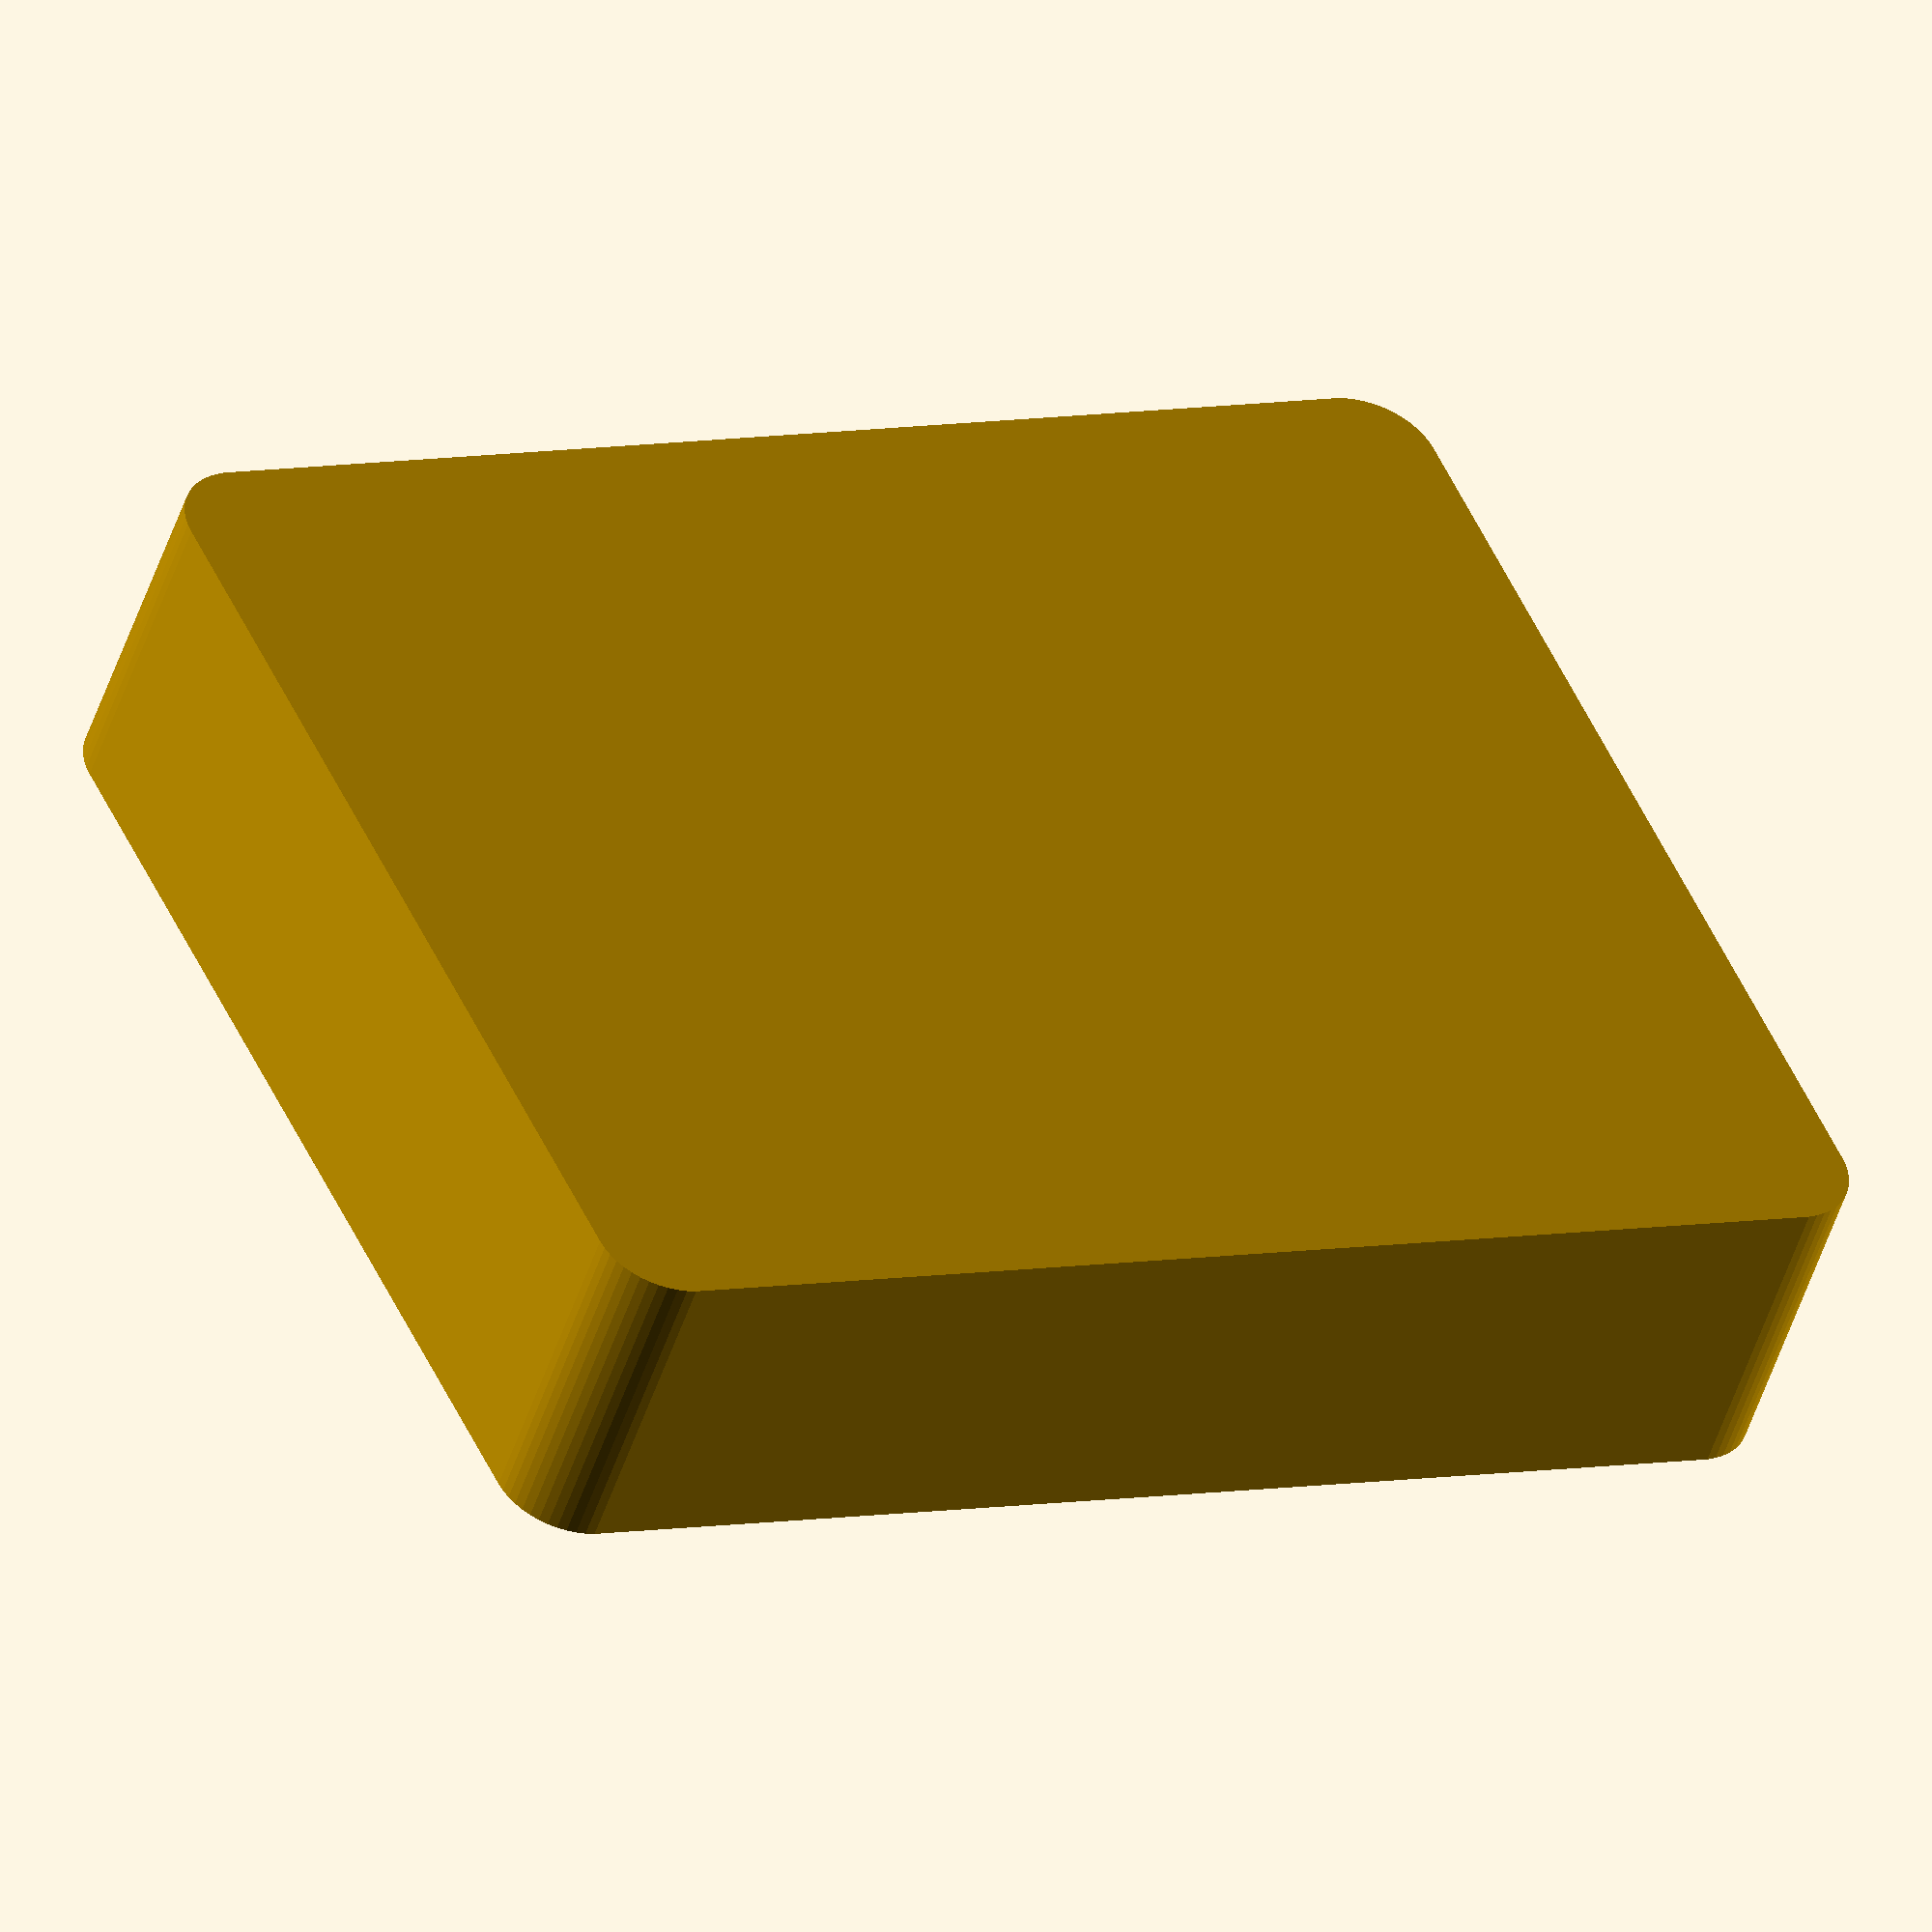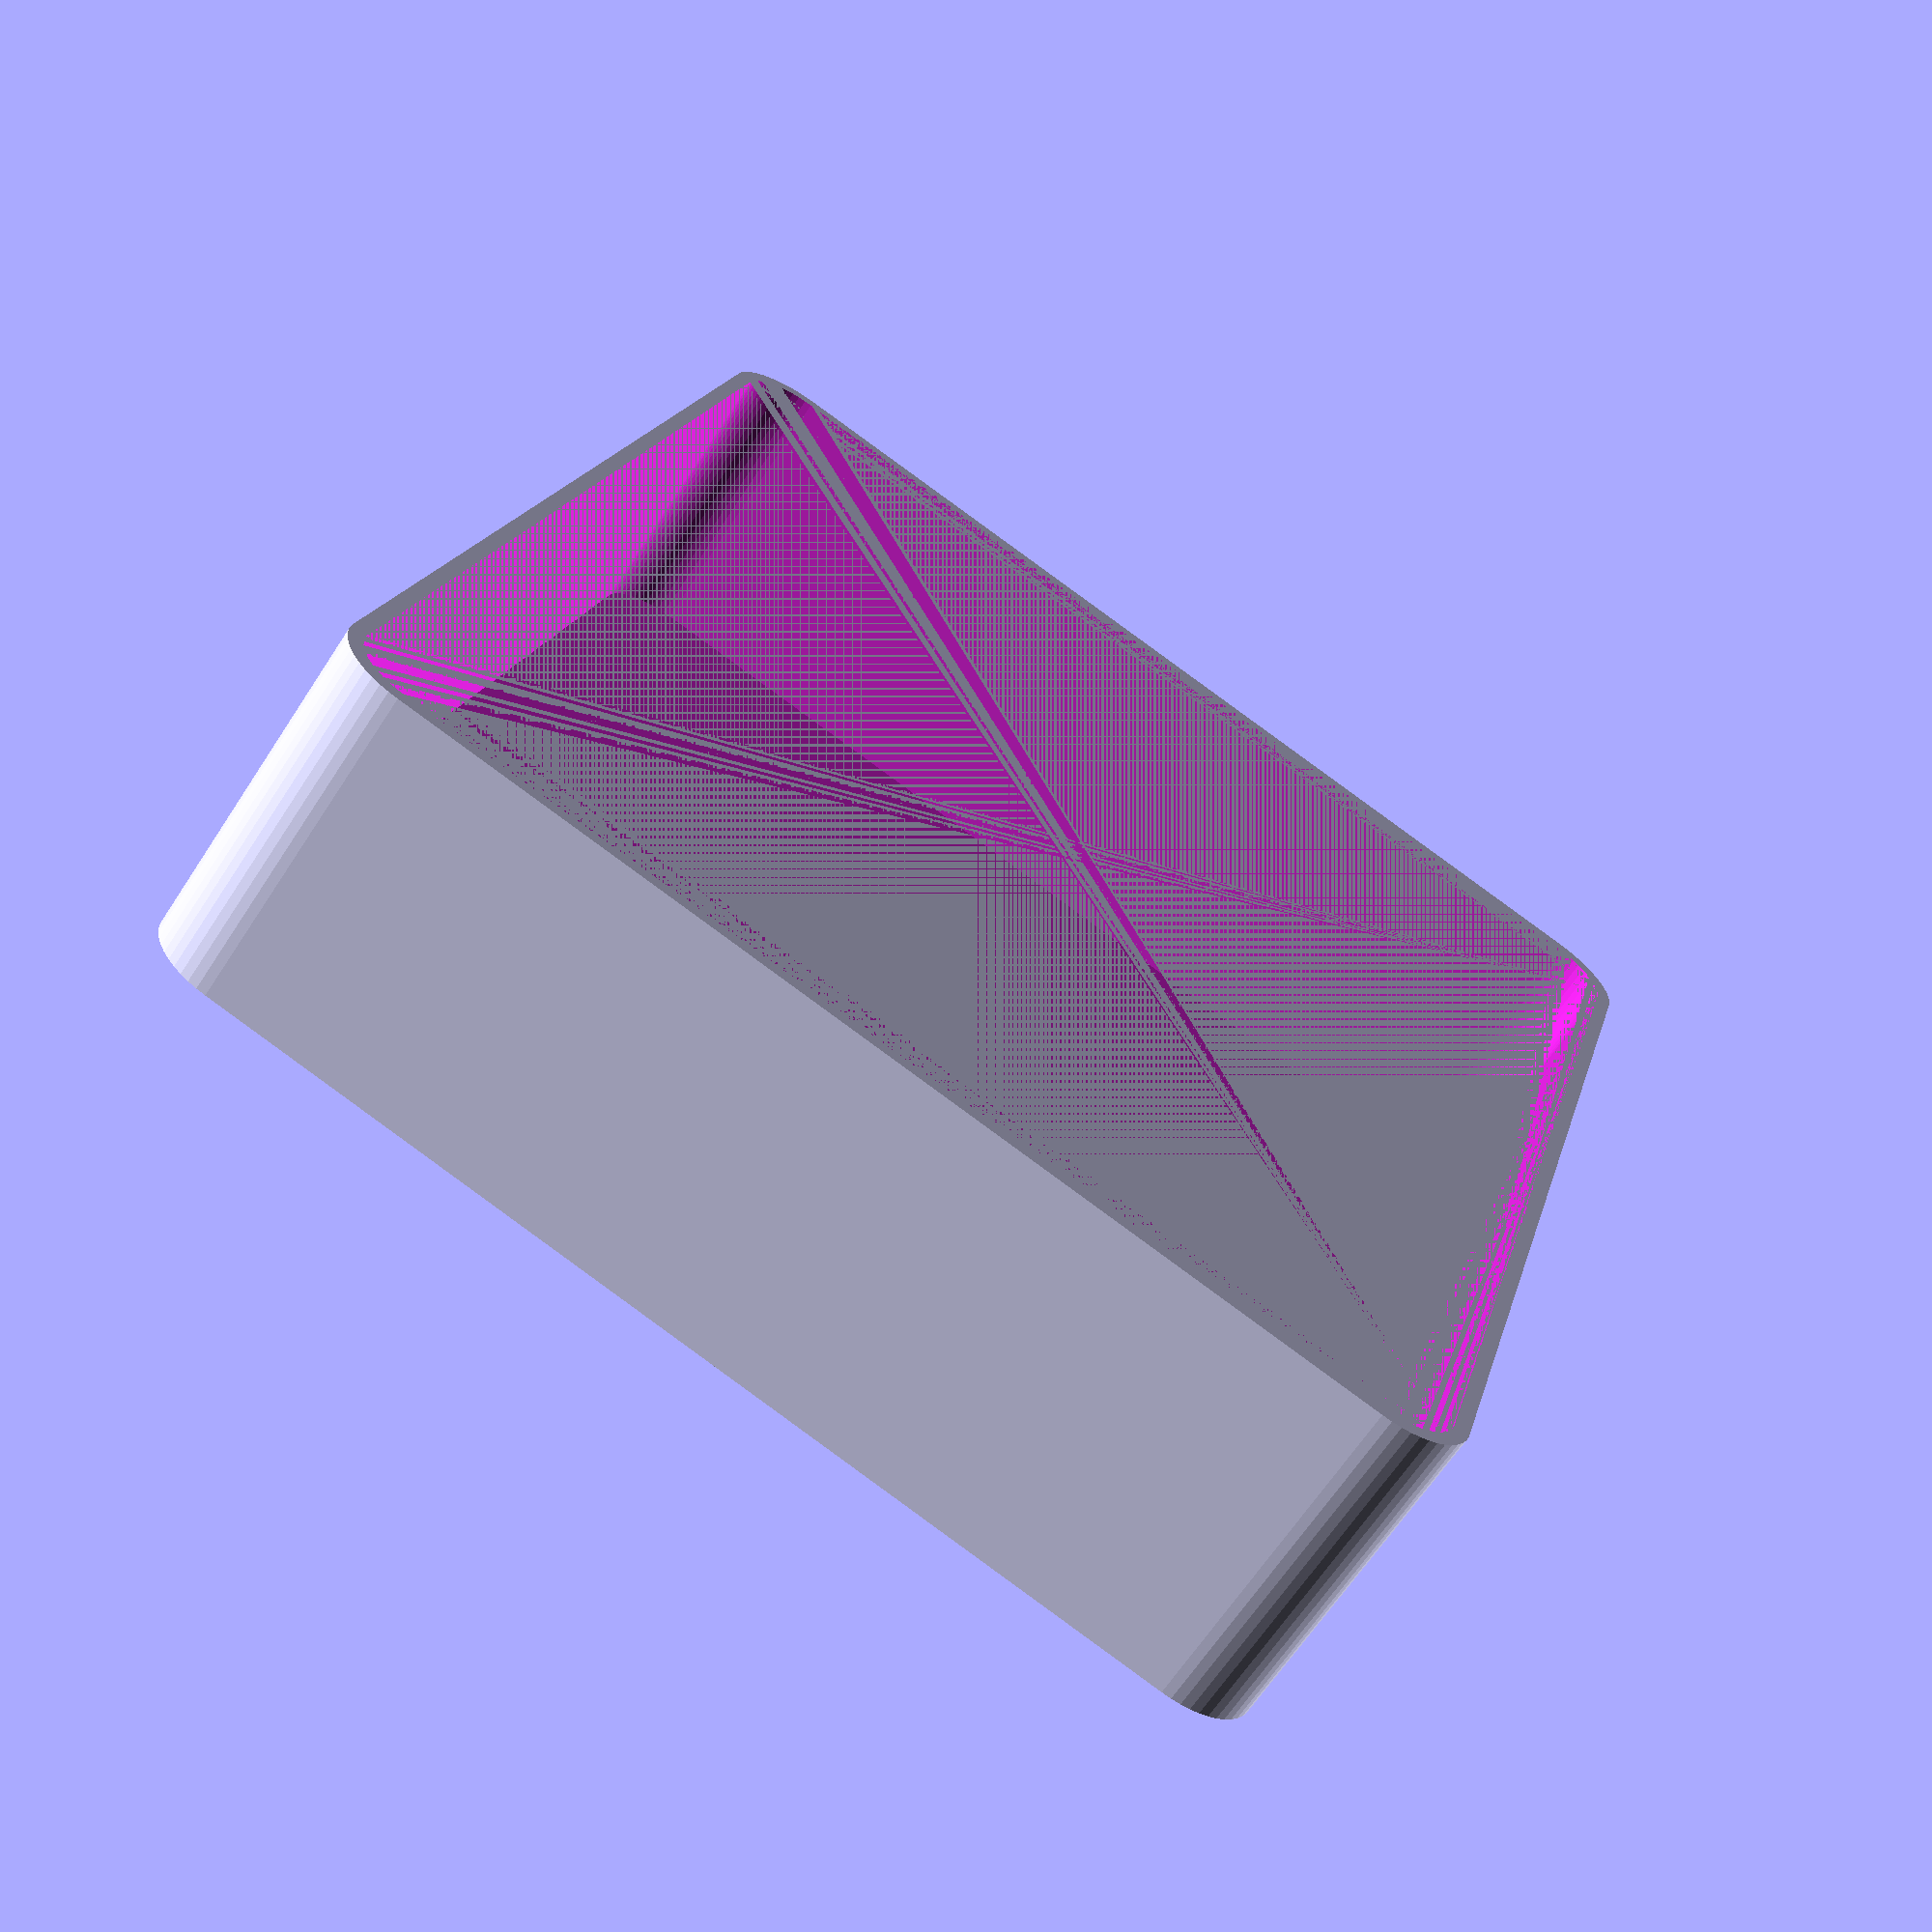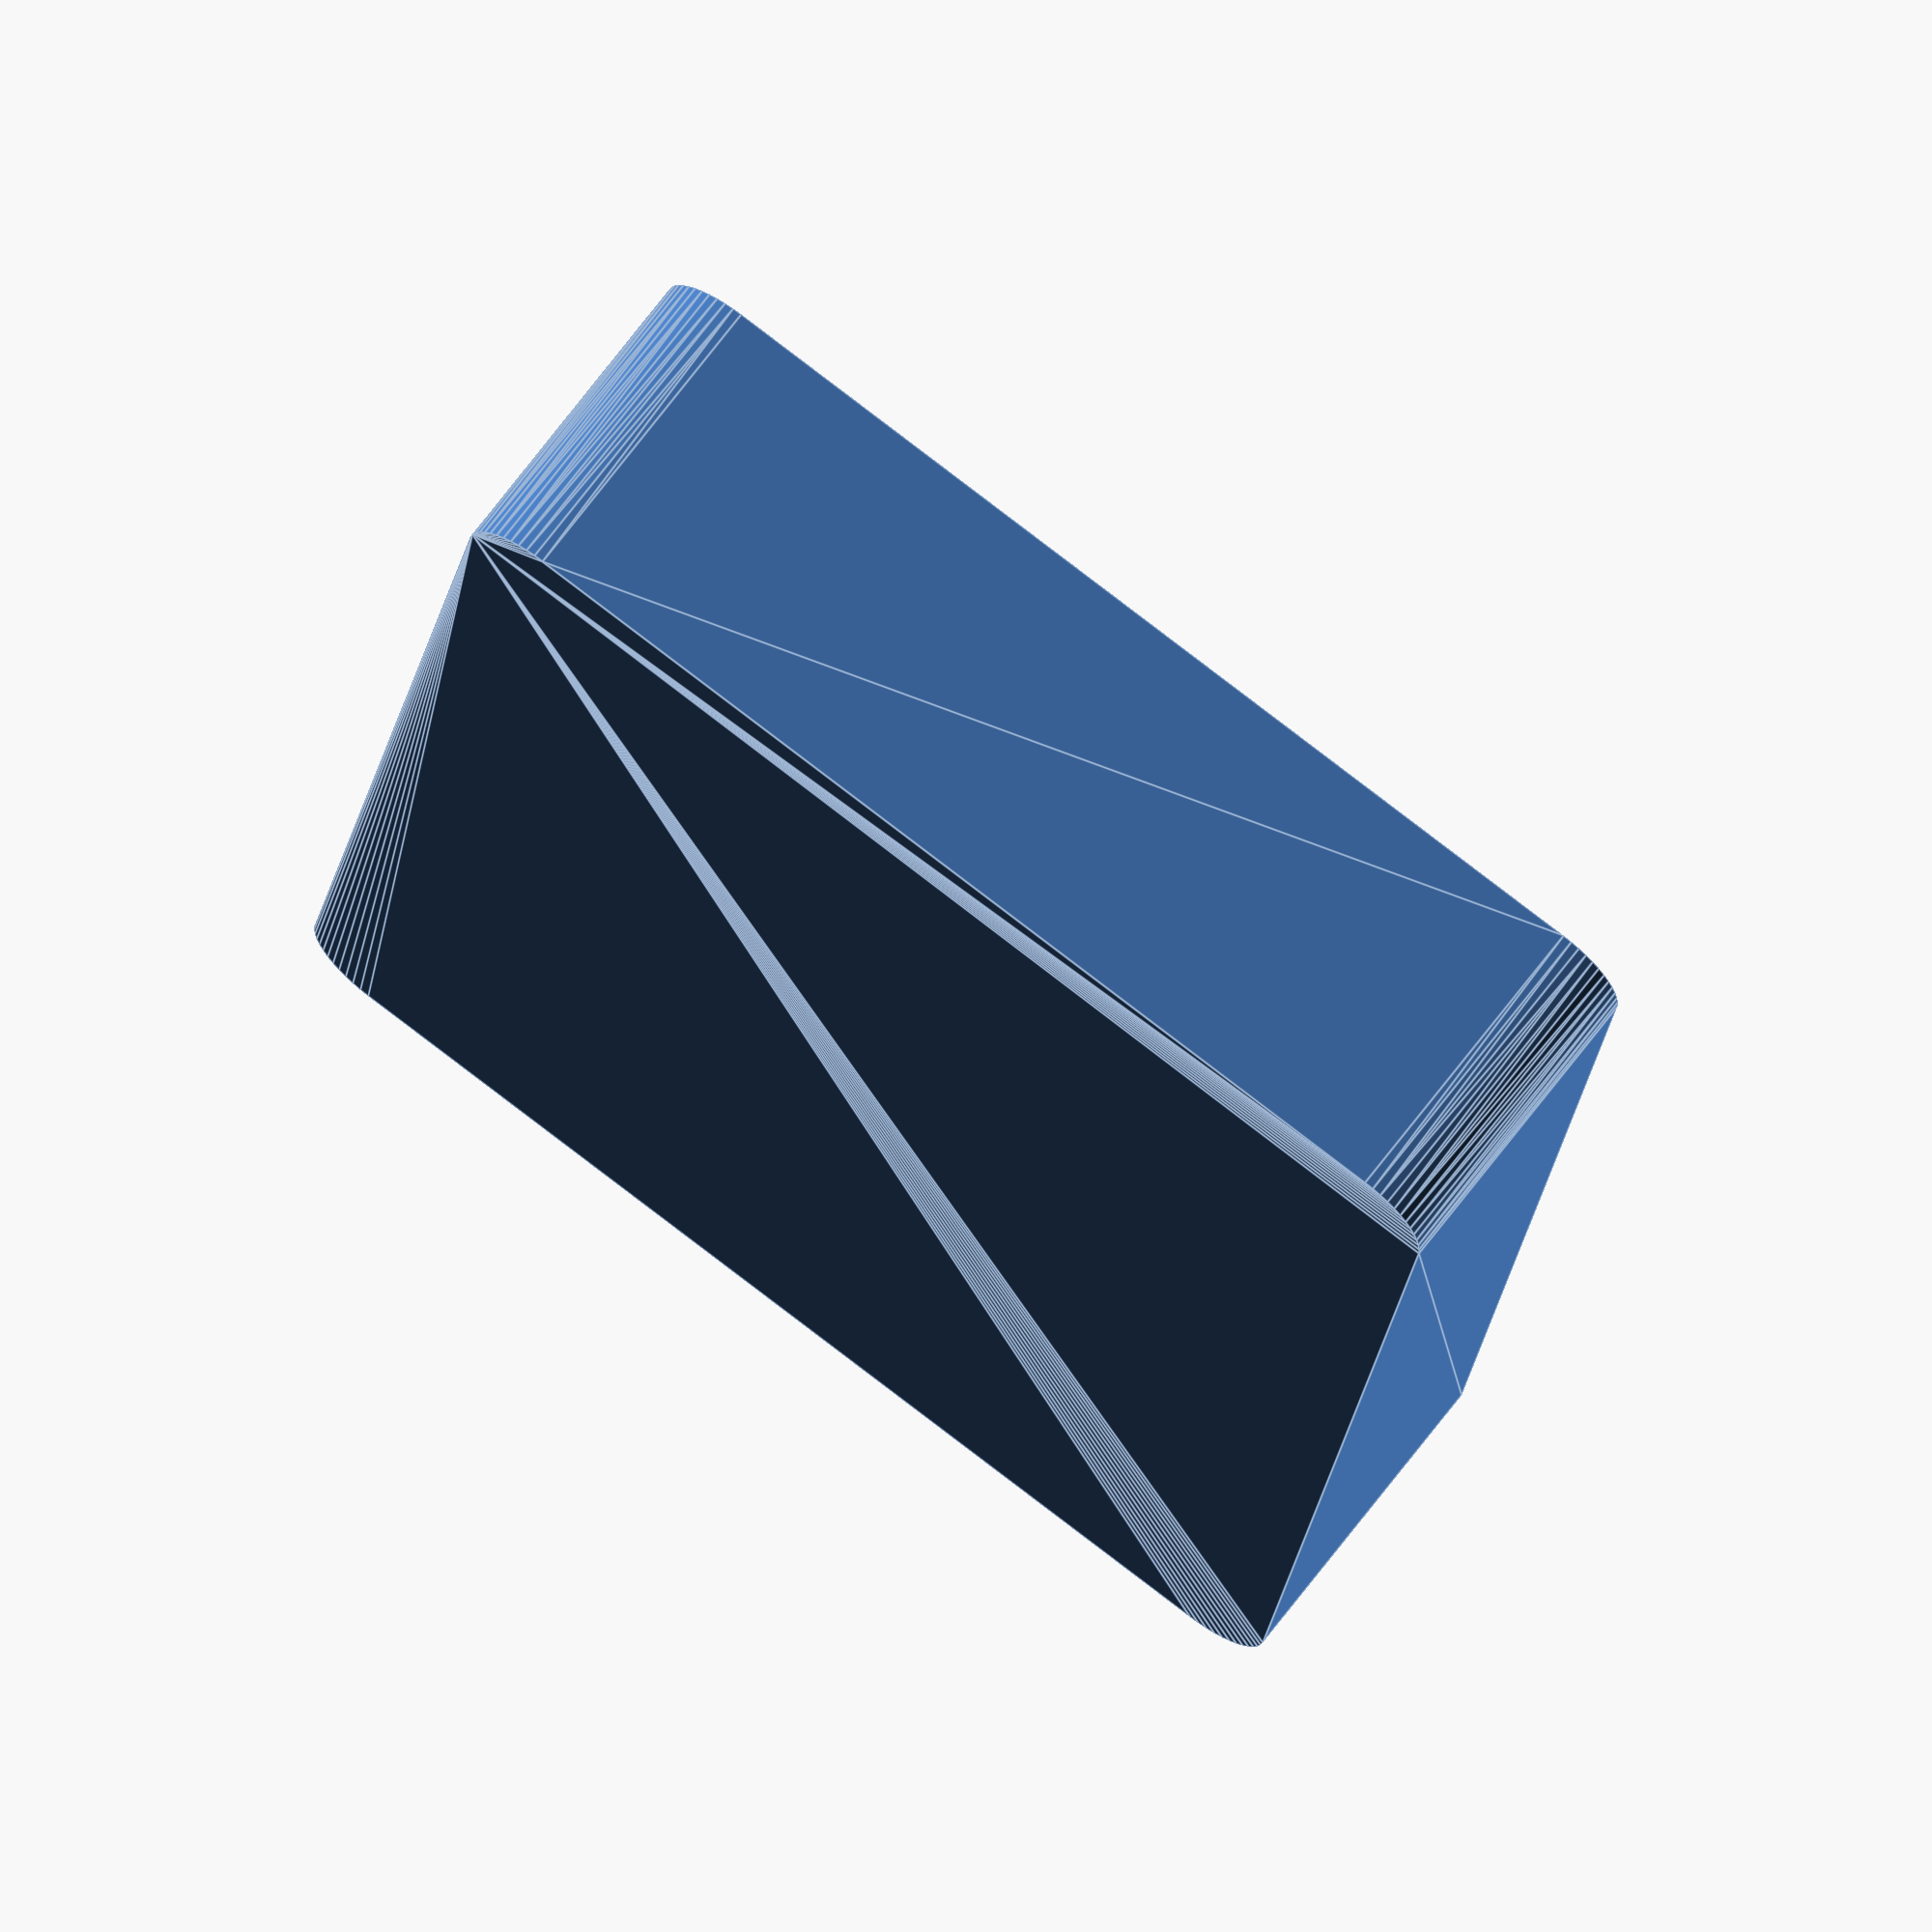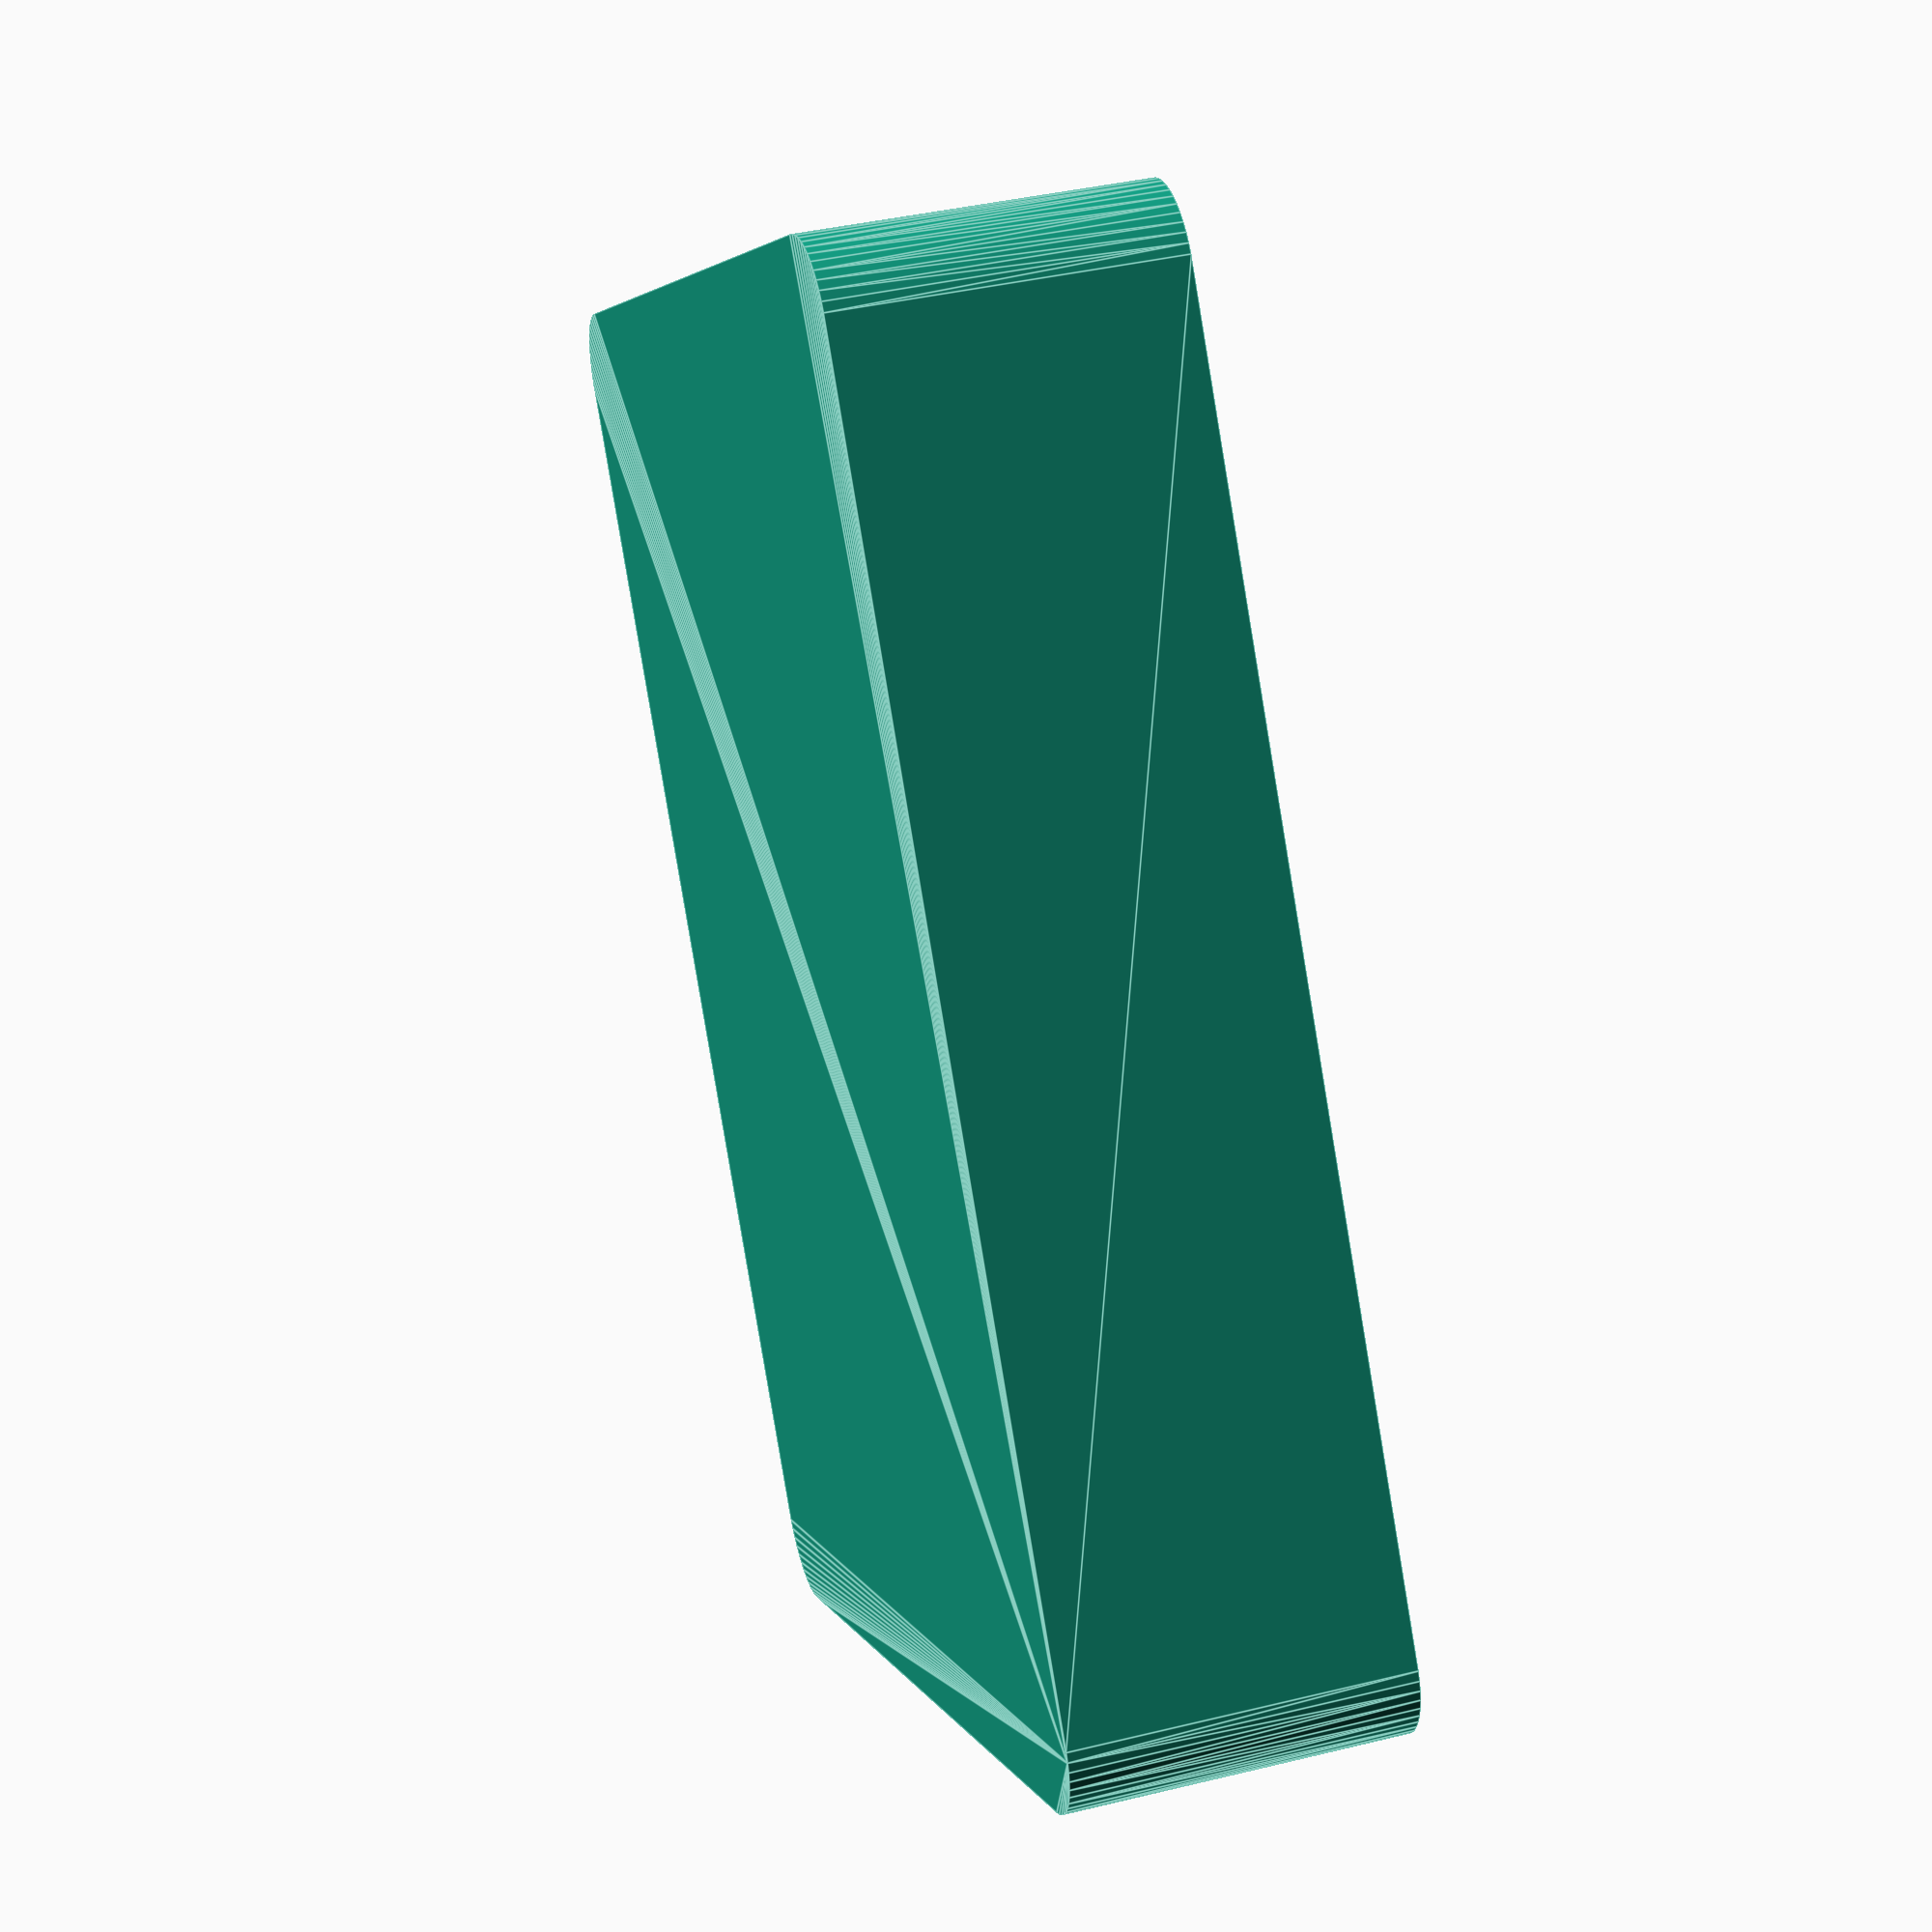
<openscad>
$fn = 50;


difference() {
	union() {
		hull() {
			translate(v = [-40.0000000000, 32.5000000000, 0]) {
				cylinder(h = 21, r = 5);
			}
			translate(v = [40.0000000000, 32.5000000000, 0]) {
				cylinder(h = 21, r = 5);
			}
			translate(v = [-40.0000000000, -32.5000000000, 0]) {
				cylinder(h = 21, r = 5);
			}
			translate(v = [40.0000000000, -32.5000000000, 0]) {
				cylinder(h = 21, r = 5);
			}
		}
	}
	union() {
		translate(v = [0, 0, 2]) {
			hull() {
				translate(v = [-40.0000000000, 32.5000000000, 0]) {
					cylinder(h = 19, r = 4);
				}
				translate(v = [40.0000000000, 32.5000000000, 0]) {
					cylinder(h = 19, r = 4);
				}
				translate(v = [-40.0000000000, -32.5000000000, 0]) {
					cylinder(h = 19, r = 4);
				}
				translate(v = [40.0000000000, -32.5000000000, 0]) {
					cylinder(h = 19, r = 4);
				}
			}
		}
	}
}
</openscad>
<views>
elev=49.6 azim=204.5 roll=162.3 proj=o view=solid
elev=64.7 azim=105.1 roll=326.9 proj=p view=solid
elev=293.0 azim=261.3 roll=216.5 proj=o view=edges
elev=320.6 azim=124.5 roll=253.1 proj=p view=edges
</views>
